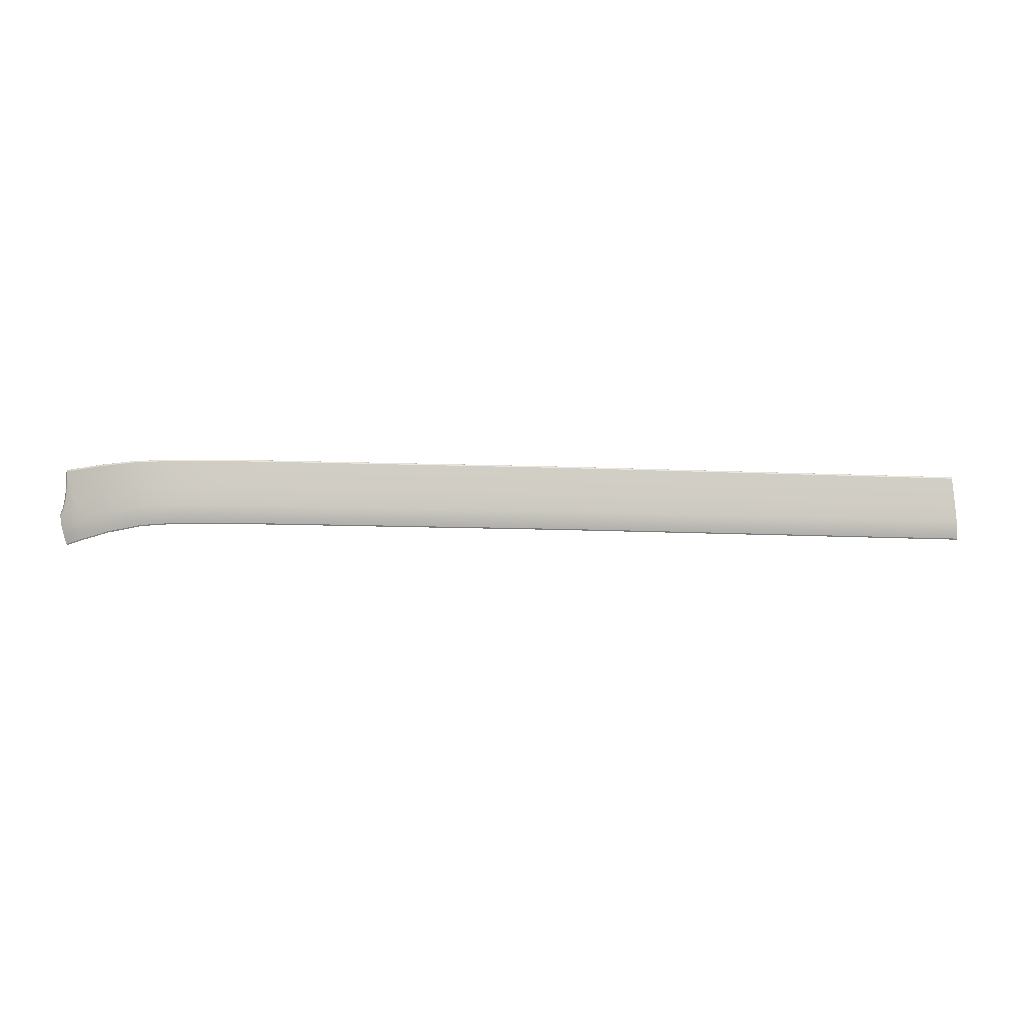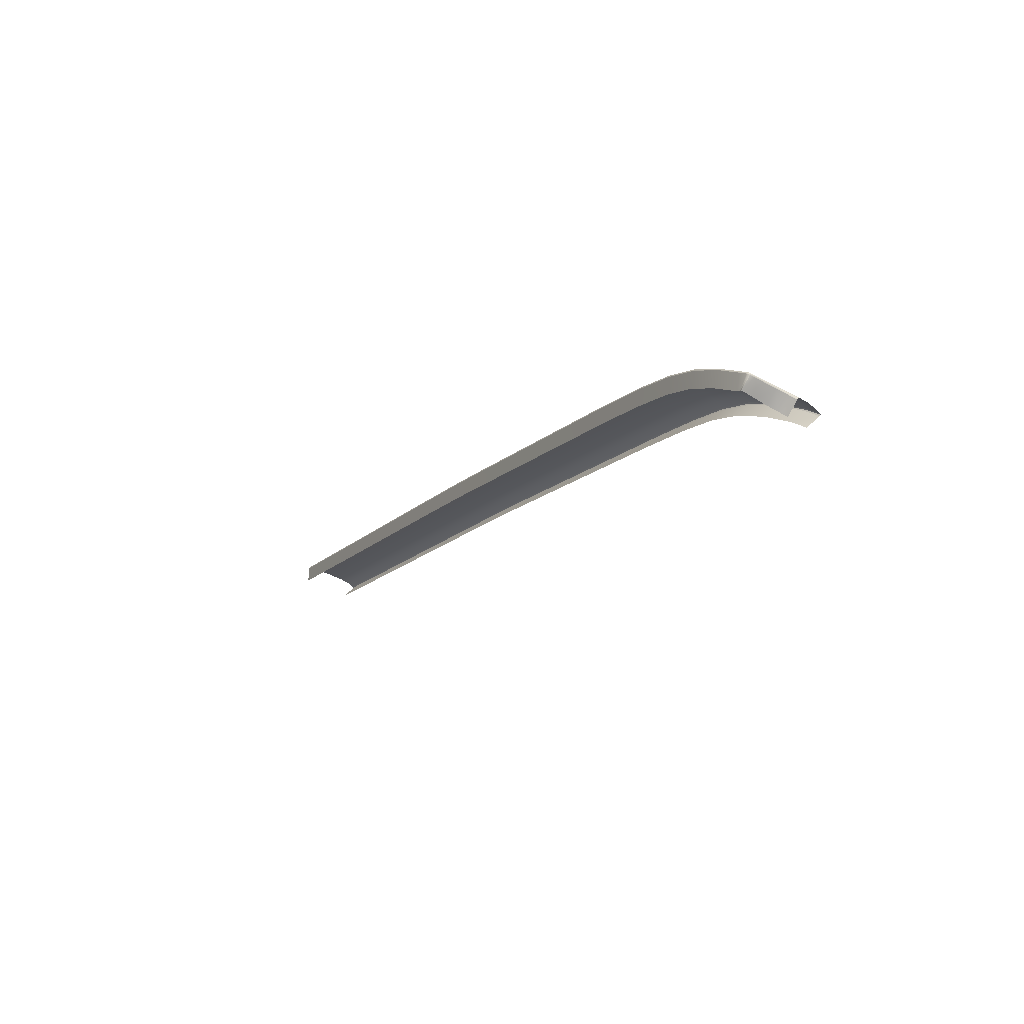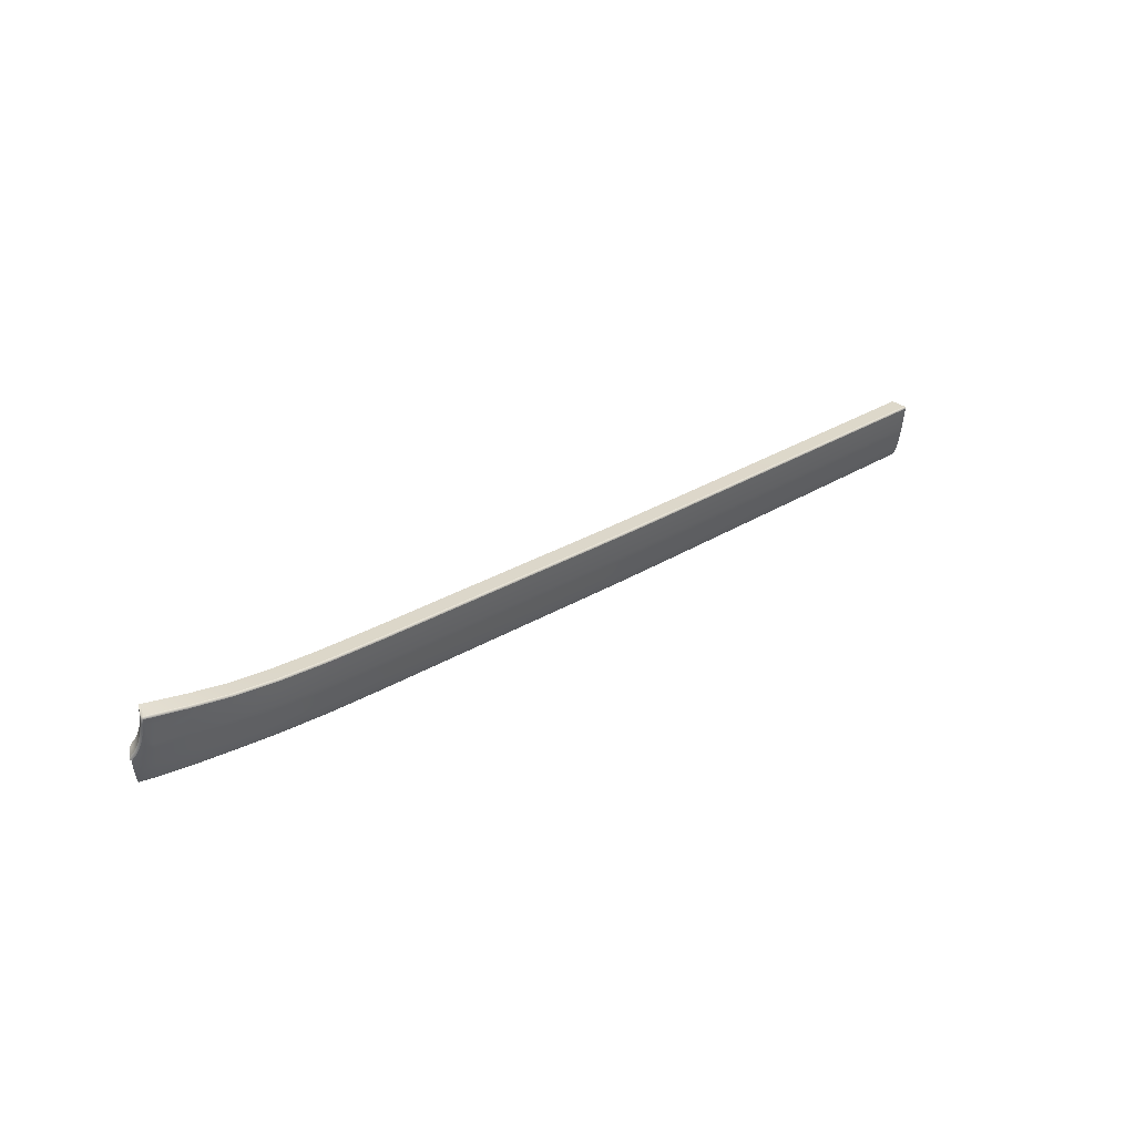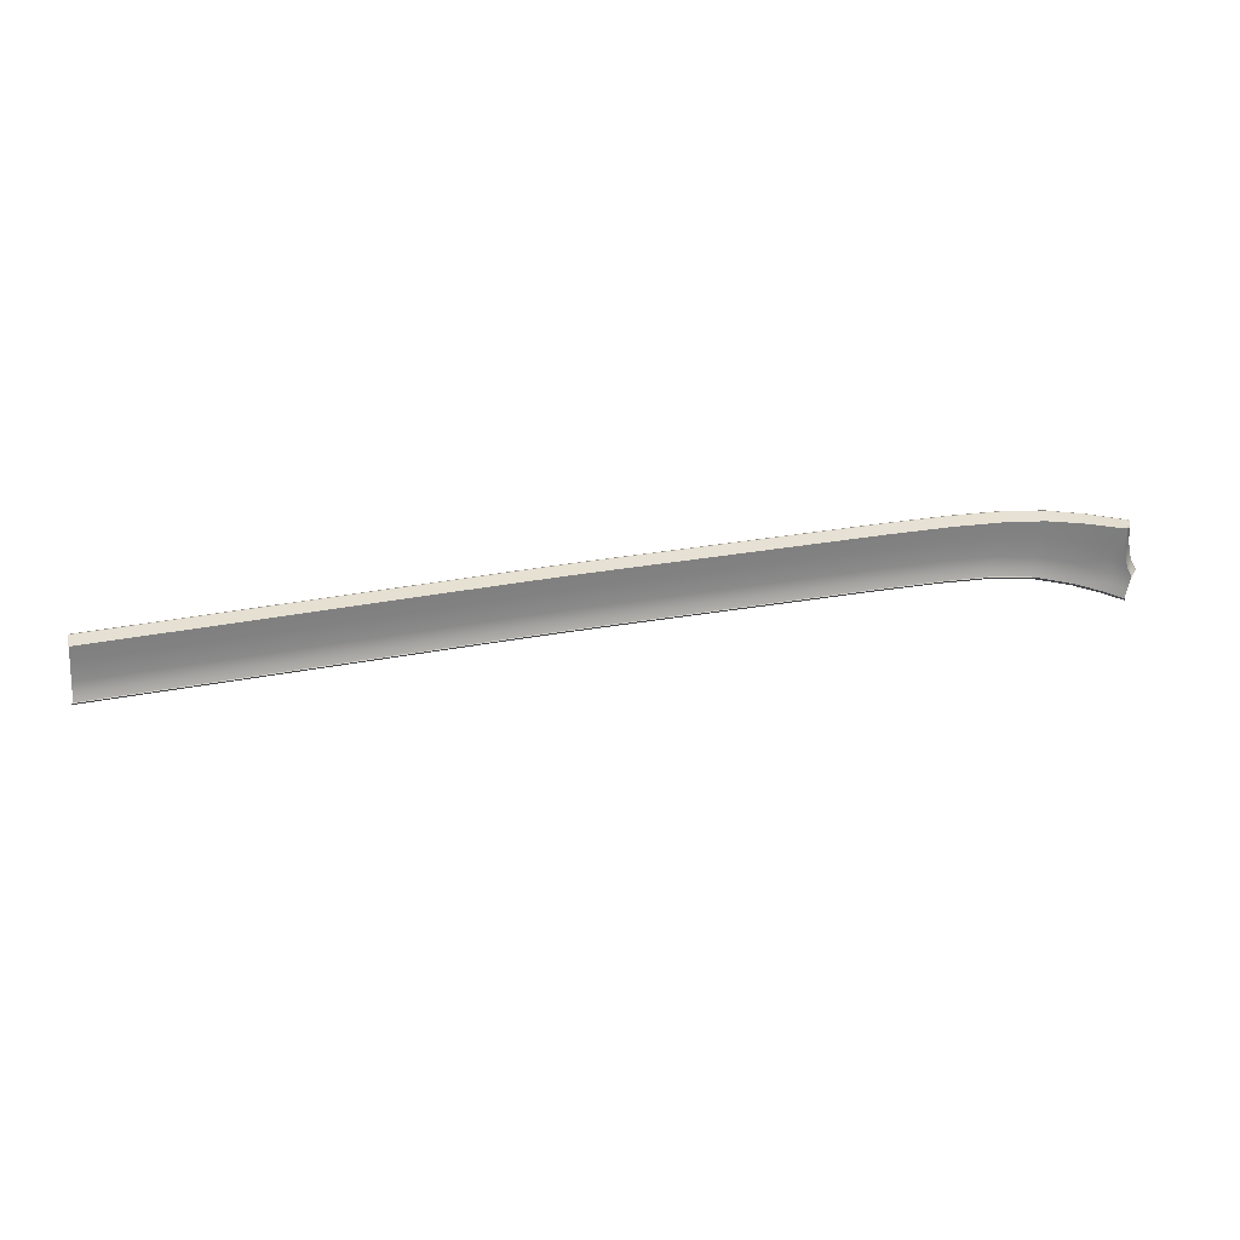
<metadata>
{"format":"obj","ext":"obj","renderer":"f3d","projection":"perspective","resolution":1024,"background":"white","views":[{"elev":-17.5,"azim":174.8,"up":"+Z"},{"elev":-16.7,"azim":61.2,"up":"+Y"},{"elev":28.3,"azim":135.9,"up":"+Z"},{"elev":41.7,"azim":-12.8,"up":"+Z"}]}
</metadata>
<code>
v  46.55 111.8 -67.23
v  42.51 113.7 -66.25
v  46.17 112.5 -65.32
v  42.96 114.2 -63.66
v  45.92 111.6 -68.26
v  42.23 113.3 -67.62
v  37.83 115.3 -65.75
v  37.6 114.9 -67.07
v  32.76 116.3 -65.58
v  32.57 115.8 -66.89
v  9.64 116.9 -66.89
v  9.781 117.3 -65.59
v  18.72 116.6 -66.89
v  18.86 117.1 -65.59
v  -57.81 117.4 -67.83
v  -57.72 117.9 -66.89
v  -42.88 117.3 -67.83
v  -42.82 117.8 -66.89
v  -57.12 119.4 -60.77
v  -57.03 119.5 -59.82
v  -42.43 119.3 -60.78
v  -42.37 119.4 -59.82
v  -31.13 117.2 -67.83
v  -31.09 117.7 -66.89
v  -23.9 117.1 -67.83
v  -23.84 117.7 -66.89
v  -30.84 119.2 -60.77
v  -30.8 119.4 -59.82
v  -23.45 119.1 -60.76
v  -23.39 119.3 -59.82
v  -19.16 117.1 -67.83
v  -19.06 117.6 -66.89
v  -14.85 117 -67.83
v  -14.75 117.5 -66.89
v  -13.99 119.2 -59.82
v  -14.09 119 -60.77
v  -18.38 119.2 -59.82
v  -18.47 119.1 -60.77
v  -9.202 116.8 -67.83
v  -9.1 117.4 -66.89
v  -0.4025 116.6 -67.83
v  -0.3008 117.1 -66.89
v  -8.438 118.8 -60.77
v  -8.335 119 -59.82
v  0.3612 118.6 -60.77
v  0.4646 118.8 -59.82
v  -57.35 118.9 -63.13
v  -73.82 119.5 -60.77
v  -74.08 119 -63.12
v  -57.59 118.4 -65.59
v  -42.74 118.3 -65.6
v  -42.59 118.8 -63.15
v  -23.59 118.7 -63.07
v  -23.76 118.1 -65.58
v  -30.93 118.7 -63.12
v  -31.04 118.2 -65.59
v  -14.34 118.5 -63.12
v  -14.61 118 -65.59
v  -18.7 118.6 -63.11
v  -18.94 118.1 -65.59
v  -8.959 117.8 -65.59
v  -8.692 118.4 -63.12
v  -0.1599 117.6 -65.59
v  0.107 118.1 -63.12
v  27.22 117.7 -60.77
v  26.95 117.3 -63.11
v  19.38 118.1 -60.77
v  19.12 117.6 -63.12
v  38.59 116.2 -60.85
v  38.24 115.8 -63.25
v  33.44 117.2 -60.76
v  33.12 116.8 -63.08
v  38.74 116.4 -59.87
v  43.21 114.7 -61.09
v  43.33 114.9 -60.05
v  48.23 111.5 -65.06
v  48.71 110.9 -66.12
v  47.52 111.8 -65.82
v  47.85 111.3 -66.82
v  47.47 112.2 -64.13
v  47.5 112.6 -62.45
v  47.96 112 -63.77
v  47.86 112.5 -62.23
v  46.32 113.1 -62.72
v  46.87 112.5 -64.08
v  48.12 110.4 -68.66
v  45.52 111.3 -69.28
v  47.76 110 -69.72
v  46.91 113.2 -61.04
v  41.91 112.9 -68.61
v  37.4 114.4 -68.03
v  32.44 115.3 -67.83
v  26.5 116.3 -66.89
v  26.39 115.8 -67.83
v  26.66 116.8 -65.59
v  33.58 117.4 -59.81
v  27.33 117.9 -59.82
v  48.47 110.7 -67.47
v  19.48 118.3 -59.82
v  10.3 118.3 -60.77
v  10.41 118.5 -59.82
v  18.61 116.1 -67.83
v  9.538 116.3 -67.83
v  -73.72 119.6 -59.82
v  -74.48 118 -66.89
v  -74.34 118.5 -65.59
v  -74.59 117.5 -67.83
v  10.05 117.9 -63.12
v  46.61 113.5 -60.23
v  47.89 113 -60.31
v  47.87 112.8 -60.92
v  48.02 112.7 -60.27
v  47.95 112.8 -60.06
v  47.16 111 -59.61
v  46.86 111.1 -59.69
v  46.48 111.2 -59.67
v  47.75 112.9 -59.98
v  46.87 110.1 -63.19
v  47.05 109.6 -64.44
v  48.06 111.7 -63.6
v  48.32 111.2 -64.83
v  46.92 110.5 -61.71
v  47.99 112.2 -62.13
v  47.07 110.9 -60.45
v  48 112.5 -60.87
v  47.52 109 -65.49
v  48.79 110.6 -65.85
v  18.52 114.3 -66.35
v  18.58 115.8 -67.87
v  26.25 114 -66.36
v  26.36 115.5 -67.87
v  41.8 112.6 -68.65
v  45.38 111 -69.32
v  41.45 111.2 -67.18
v  44.94 109.6 -67.85
v  32.39 115 -67.87
v  37.33 114.1 -68.07
v  32.22 113.5 -66.37
v  37.08 112.6 -66.58
v  -42.9 115.5 -66.35
v  -42.89 117 -67.87
v  -31.16 115.4 -66.35
v  -31.14 116.9 -67.87
v  -74.61 117.2 -67.87
v  -57.83 117.1 -67.87
v  -74.62 115.7 -66.35
v  -57.84 115.6 -66.35
v  -23.94 115.4 -66.35
v  -23.92 116.8 -67.87
v  -19.21 115.3 -66.35
v  -19.18 116.8 -67.87
v  -14.88 116.7 -67.87
v  -9.23 116.5 -67.87
v  -14.91 115.2 -66.35
v  -9.268 115.1 -66.35
v  -0.4699 114.8 -66.35
v  -0.431 116.3 -67.87
v  9.463 114.6 -66.35
v  9.509 116 -67.87
v  47.63 109.8 -69.76
v  47.13 108.3 -68.3
v  46.49 113.4 -59.92
v  45.31 111.7 -59.64
v  19.5 118.1 -59.55
v  10.42 118.3 -59.55
v  19.38 116 -59.46
v  10.35 116.2 -59.46
v  -42.35 119.2 -59.54
v  -57.01 119.3 -59.54
v  -42.37 117.1 -59.43
v  -57.02 117.2 -59.43
v  -23.38 119.1 -59.55
v  -30.79 119.2 -59.54
v  -23.41 117 -59.44
v  -30.81 117 -59.44
v  -13.97 118.9 -59.55
v  -18.36 119 -59.55
v  -14.02 116.8 -59.45
v  -18.4 116.9 -59.45
v  43.25 114.7 -59.76
v  38.71 116.2 -59.6
v  42.35 112.9 -59.57
v  38.13 114.2 -59.5
v  0.4853 118.6 -59.55
v  -8.314 118.8 -59.55
v  0.4272 116.5 -59.45
v  -8.37 116.7 -59.45
v  33.57 117.2 -59.55
v  27.33 117.7 -59.55
v  33.22 115.1 -59.47
v  27.14 115.6 -59.47
v  -73.71 117.3 -59.42
v  -73.69 119.4 -59.54
g P845_18A5_L_DaS_P845_18A5_L
f 1 2 3
f 3 2 4
f 1 5 2
f 2 5 6
f 7 8 9
f 9 8 10
f 11 12 13
f 12 14 13
f 15 16 17
f 16 18 17
f 19 20 21
f 21 20 22
f 23 24 25
f 24 26 25
f 27 28 29
f 29 28 30
f 31 32 33
f 32 34 33
f 35 36 37
f 36 38 37
f 39 40 41
f 40 42 41
f 43 44 45
f 45 44 46
f 19 47 48
f 48 47 49
f 50 47 51
f 51 47 52
f 53 54 55
f 54 56 55
f 57 58 59
f 58 60 59
f 61 62 63
f 63 62 64
f 65 66 67
f 67 66 68
f 69 70 71
f 71 70 72
f 69 73 74
f 74 73 75
f 76 77 78
f 77 79 78
f 80 81 82
f 83 82 81
f 84 81 85
f 80 85 81
f 3 78 1
f 79 1 78
f 5 86 87
f 87 86 88
f 4 2 70
f 2 7 70
f 4 70 74
f 70 69 74
f 89 84 74
f 74 84 4
f 3 4 85
f 84 85 4
f 6 5 90
f 5 87 90
f 8 6 91
f 91 6 90
f 7 2 8
f 8 2 6
f 8 91 10
f 10 91 92
f 10 92 93
f 94 93 92
f 9 10 95
f 93 95 10
f 73 69 96
f 69 71 96
f 65 97 71
f 71 97 96
f 77 98 79
f 79 98 1
f 97 65 99
f 65 67 99
f 100 101 67
f 67 101 99
f 95 93 14
f 14 93 13
f 93 94 13
f 13 94 102
f 103 11 102
f 11 13 102
f 16 50 18
f 50 51 18
f 56 24 51
f 51 24 18
f 24 23 18
f 18 23 17
f 21 22 27
f 28 27 22
f 20 19 104
f 19 48 104
f 105 106 16
f 106 50 16
f 16 15 105
f 105 15 107
f 24 56 26
f 56 54 26
f 60 32 54
f 54 32 26
f 32 31 26
f 26 31 25
f 37 38 30
f 38 29 30
f 58 34 60
f 32 60 34
f 61 40 58
f 58 40 34
f 40 39 34
f 34 39 33
f 44 43 35
f 43 36 35
f 40 61 42
f 61 63 42
f 12 11 63
f 63 11 42
f 11 103 42
f 42 103 41
f 101 100 46
f 100 45 46
f 106 49 50
f 47 50 49
f 47 19 52
f 19 21 52
f 52 21 55
f 21 27 55
f 55 56 52
f 56 51 52
f 55 27 53
f 27 29 53
f 38 59 29
f 29 59 53
f 59 60 53
f 60 54 53
f 36 57 38
f 59 38 57
f 43 62 36
f 36 62 57
f 62 61 57
f 61 58 57
f 62 43 64
f 43 45 64
f 100 108 45
f 45 108 64
f 108 12 64
f 12 63 64
f 66 95 68
f 95 14 68
f 12 108 14
f 14 108 68
f 108 100 68
f 100 67 68
f 70 7 72
f 7 9 72
f 72 9 66
f 9 95 66
f 66 65 72
f 65 71 72
f 89 74 109
f 109 74 75
f 78 80 76
f 80 82 76
f 109 110 89
f 111 89 110
f 89 111 81
f 111 83 81
f 84 89 81
f 78 3 80
f 3 85 80
f 5 1 86
f 86 1 98
f 112 113 114
f 114 113 115
f 116 115 117
f 115 113 117
f 118 119 120
f 121 120 119
f 122 123 124
f 123 125 124
f 119 126 121
f 121 126 127
f 118 120 122
f 122 120 123
f 112 114 125
f 114 124 125
f 128 129 130
f 129 131 130
f 132 133 134
f 134 133 135
f 136 137 138
f 138 137 139
f 140 141 142
f 141 143 142
f 144 145 146
f 146 145 147
f 148 149 150
f 149 151 150
f 152 153 154
f 154 153 155
f 156 157 158
f 157 159 158
f 147 145 140
f 140 145 141
f 142 143 148
f 148 143 149
f 151 152 150
f 154 150 152
f 156 155 157
f 155 153 157
f 158 159 128
f 128 159 129
f 131 136 130
f 138 130 136
f 137 132 139
f 134 139 132
f 133 160 135
f 161 135 160
f 117 162 116
f 116 162 163
f 164 165 166
f 166 165 167
f 168 169 170
f 170 169 171
f 172 173 174
f 174 173 175
f 176 177 178
f 178 177 179
f 180 181 182
f 182 181 183
f 184 185 186
f 186 185 187
f 188 189 190
f 190 189 191
f 162 180 163
f 182 163 180
f 181 188 183
f 190 183 188
f 189 164 191
f 166 191 164
f 186 167 184
f 167 165 184
f 187 185 178
f 178 185 176
f 174 179 172
f 179 177 172
f 170 175 168
f 175 173 168
f 192 171 193
f 171 169 193
v  26.37 115.6 -67.95
v  26.36 115.5 -67.87
v  18.59 116 -67.95
v  18.58 115.8 -67.87
v  41.85 112.8 -68.73
v  45.45 111.2 -69.4
v  41.8 112.6 -68.65
v  45.38 111 -69.32
v  37.36 114.3 -68.15
v  37.33 114.1 -68.07
v  32.41 115.1 -67.95
v  32.39 115 -67.87
v  -31.14 117.1 -67.95
v  -31.14 116.9 -67.87
v  -42.89 117.1 -67.95
v  -42.89 117 -67.87
v  -57.82 117.2 -67.95
v  -57.83 117.1 -67.87
v  -74.6 117.3 -67.95
v  -74.61 117.2 -67.87
v  -19.17 116.9 -67.95
v  -19.18 116.8 -67.87
v  -23.91 117 -67.95
v  -23.92 116.8 -67.87
v  -9.221 116.7 -67.95
v  -9.23 116.5 -67.87
v  -14.87 116.9 -67.95
v  -14.88 116.7 -67.87
v  9.519 116.2 -67.95
v  9.509 116 -67.87
v  -0.4215 116.5 -67.95
v  -0.431 116.3 -67.87
v  -57.81 117.4 -67.83
v  -42.88 117.3 -67.83
v  -31.13 117.2 -67.83
v  -23.9 117.1 -67.83
v  -19.16 117.1 -67.83
v  -14.85 117 -67.83
v  -9.202 116.8 -67.83
v  -0.4025 116.6 -67.83
v  47.69 109.9 -69.84
v  47.76 110 -69.72
v  45.52 111.3 -69.28
v  47.63 109.8 -69.76
v  -74.59 117.5 -67.83
v  9.538 116.3 -67.83
v  26.39 115.8 -67.83
v  18.61 116.1 -67.83
v  37.4 114.4 -68.03
v  32.44 115.3 -67.83
v  41.91 112.9 -68.61
v  27.34 117.9 -59.62
v  19.5 118.2 -59.62
v  27.33 117.7 -59.55
v  19.5 118.1 -59.55
v  -30.79 119.2 -59.54
v  -30.79 119.3 -59.62
v  -42.35 119.2 -59.54
v  -42.35 119.4 -59.62
v  -18.36 119 -59.55
v  -18.36 119.2 -59.62
v  -23.38 119.1 -59.55
v  -23.38 119.3 -59.62
v  -13.97 119.1 -59.62
v  -13.97 118.9 -59.55
v  43.32 114.9 -59.84
v  38.75 116.4 -59.68
v  43.25 114.7 -59.76
v  38.71 116.2 -59.6
v  0.4837 118.7 -59.62
v  0.4853 118.6 -59.55
v  10.42 118.5 -59.62
v  10.42 118.3 -59.55
v  48.11 111.9 -63.67
v  48.03 112.3 -62.18
v  48.06 111.7 -63.6
v  47.99 112.2 -62.13
v  27.33 117.9 -59.82
v  33.58 117.4 -59.81
v  33.59 117.3 -59.62
v  33.57 117.2 -59.55
v  10.41 118.5 -59.82
v  19.48 118.3 -59.82
v  48 112.5 -60.87
v  48.05 112.7 -60.91
v  48.02 112.7 -60.27
v  48.06 112.9 -60.3
v  47.89 113 -60.31
v  46.61 113.5 -60.23
v  47.86 113 -60.08
v  46.59 113.5 -60.02
v  -57.01 119.5 -59.62
v  -57.01 119.3 -59.54
v  -8.314 118.8 -59.55
v  -8.316 119 -59.62
v  46.49 113.4 -59.92
v  48.85 110.8 -65.94
v  48.38 111.4 -64.91
v  48.79 110.6 -65.85
v  48.32 111.2 -64.83
v  38.74 116.4 -59.87
v  -73.7 119.6 -59.62
v  -73.69 119.4 -59.54
v  -57.03 119.5 -59.82
v  -42.37 119.4 -59.82
v  -30.8 119.4 -59.82
v  -73.72 119.6 -59.82
v  -23.39 119.3 -59.82
v  -18.38 119.2 -59.82
v  -13.99 119.2 -59.82
v  -8.335 119 -59.82
v  0.4646 118.8 -59.82
v  47.95 112.8 -60.06
v  47.98 112.9 -60.14
v  43.33 114.9 -60.05
v  48.23 111.5 -65.06
v  47.96 112 -63.77
v  48.71 110.9 -66.12
v  47.87 112.8 -60.92
v  47.75 112.9 -59.98
v  47.86 112.5 -62.23
g P845_18A5_L_DaS_P845_18A5_L_E
f 194 195 196
f 196 195 197
f 198 199 200
f 199 201 200
f 202 203 204
f 204 203 205
f 206 207 208
f 208 207 209
f 210 211 212
f 212 211 213
f 214 215 216
f 216 215 217
f 218 219 220
f 220 219 221
f 222 223 224
f 224 223 225
f 210 226 208
f 208 226 227
f 206 228 216
f 216 228 229
f 214 230 220
f 220 230 231
f 218 232 224
f 224 232 233
f 234 199 235
f 199 236 235
f 196 197 222
f 223 222 197
f 202 198 203
f 203 198 200
f 199 234 201
f 201 234 237
f 204 205 194
f 195 194 205
f 211 210 209
f 210 208 209
f 207 206 217
f 206 216 217
f 215 214 221
f 214 220 221
f 219 218 225
f 218 224 225
f 212 238 210
f 226 210 238
f 228 206 227
f 206 208 227
f 230 214 229
f 214 216 229
f 232 218 231
f 218 220 231
f 239 222 233
f 222 224 233
f 240 194 241
f 194 196 241
f 222 239 196
f 196 239 241
f 242 202 243
f 202 204 243
f 243 204 240
f 204 194 240
f 244 236 198
f 236 199 198
f 242 244 202
f 198 202 244
f 245 246 247
f 247 246 248
f 249 250 251
f 250 252 251
f 253 254 255
f 254 256 255
f 254 253 257
f 257 253 258
f 259 260 261
f 260 262 261
f 263 264 265
f 266 265 264
f 267 268 269
f 269 268 270
f 271 245 272
f 245 273 272
f 273 245 274
f 245 247 274
f 275 265 276
f 265 246 276
f 277 278 279
f 278 280 279
f 281 282 283
f 282 284 283
f 265 266 246
f 246 266 248
f 285 286 252
f 252 286 251
f 250 249 256
f 256 249 255
f 287 288 258
f 288 257 258
f 284 259 289
f 289 259 261
f 288 287 263
f 263 287 264
f 290 291 292
f 292 291 293
f 291 267 293
f 267 269 293
f 278 277 268
f 268 277 270
f 272 273 294
f 273 260 294
f 295 296 285
f 286 285 296
f 260 273 262
f 262 273 274
f 276 246 271
f 246 245 271
f 297 285 298
f 285 252 298
f 250 299 252
f 252 299 298
f 300 295 297
f 295 285 297
f 299 250 301
f 250 256 301
f 254 302 256
f 256 302 301
f 257 303 254
f 302 254 303
f 288 304 257
f 257 304 303
f 304 288 305
f 288 263 305
f 265 275 263
f 263 275 305
f 306 279 307
f 280 307 279
f 294 260 308
f 260 259 308
f 282 308 284
f 259 284 308
f 309 310 291
f 310 267 291
f 311 309 290
f 291 290 309
f 283 307 281
f 307 280 281
f 281 280 312
f 280 278 312
f 313 306 283
f 306 307 283
f 283 284 313
f 284 289 313
f 312 278 314
f 278 268 314
f 310 314 267
f 268 267 314

</code>
